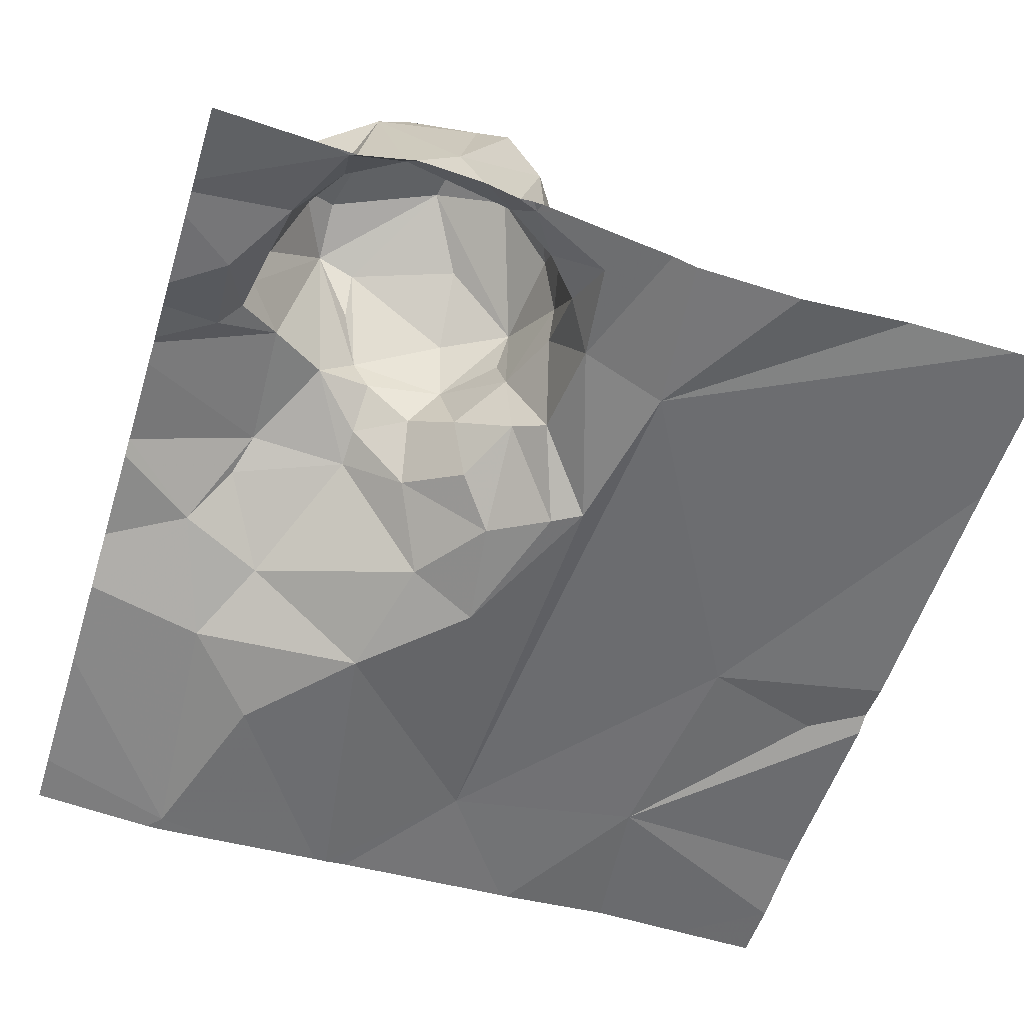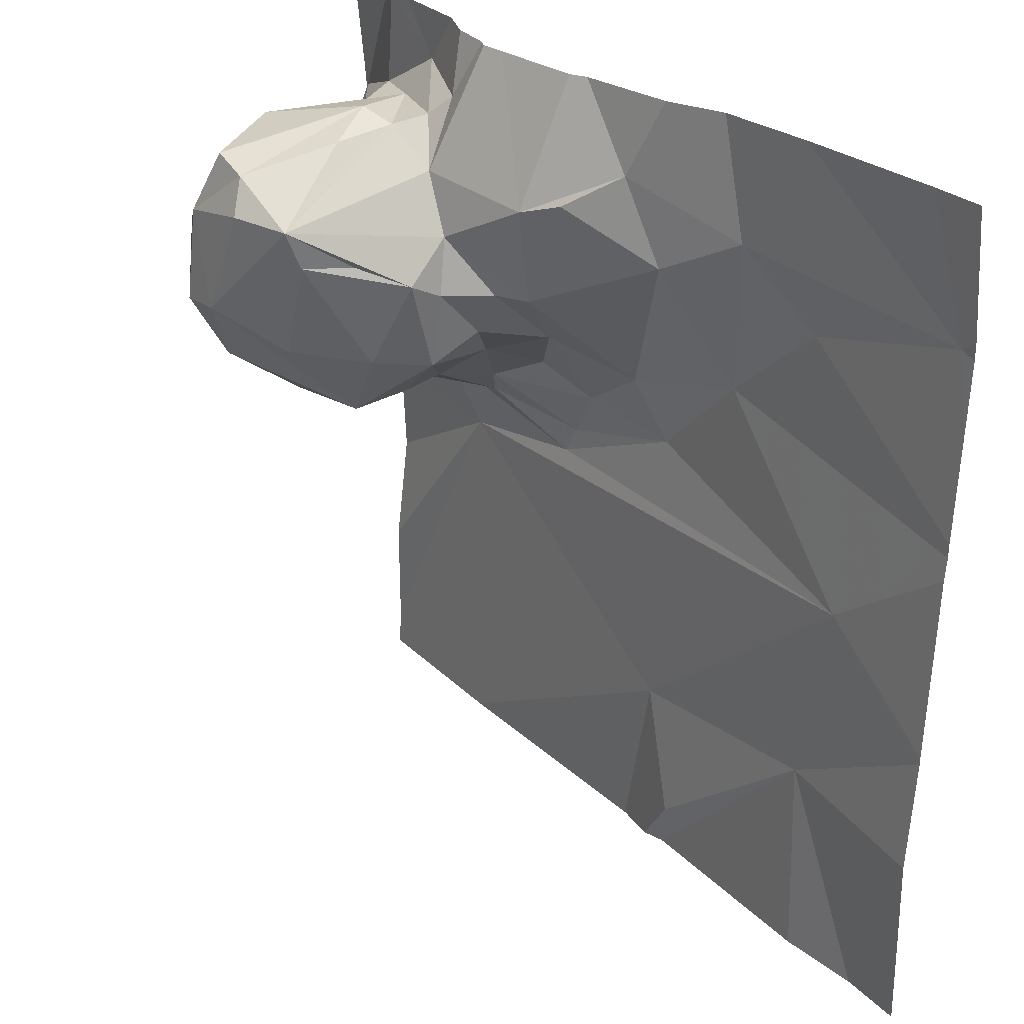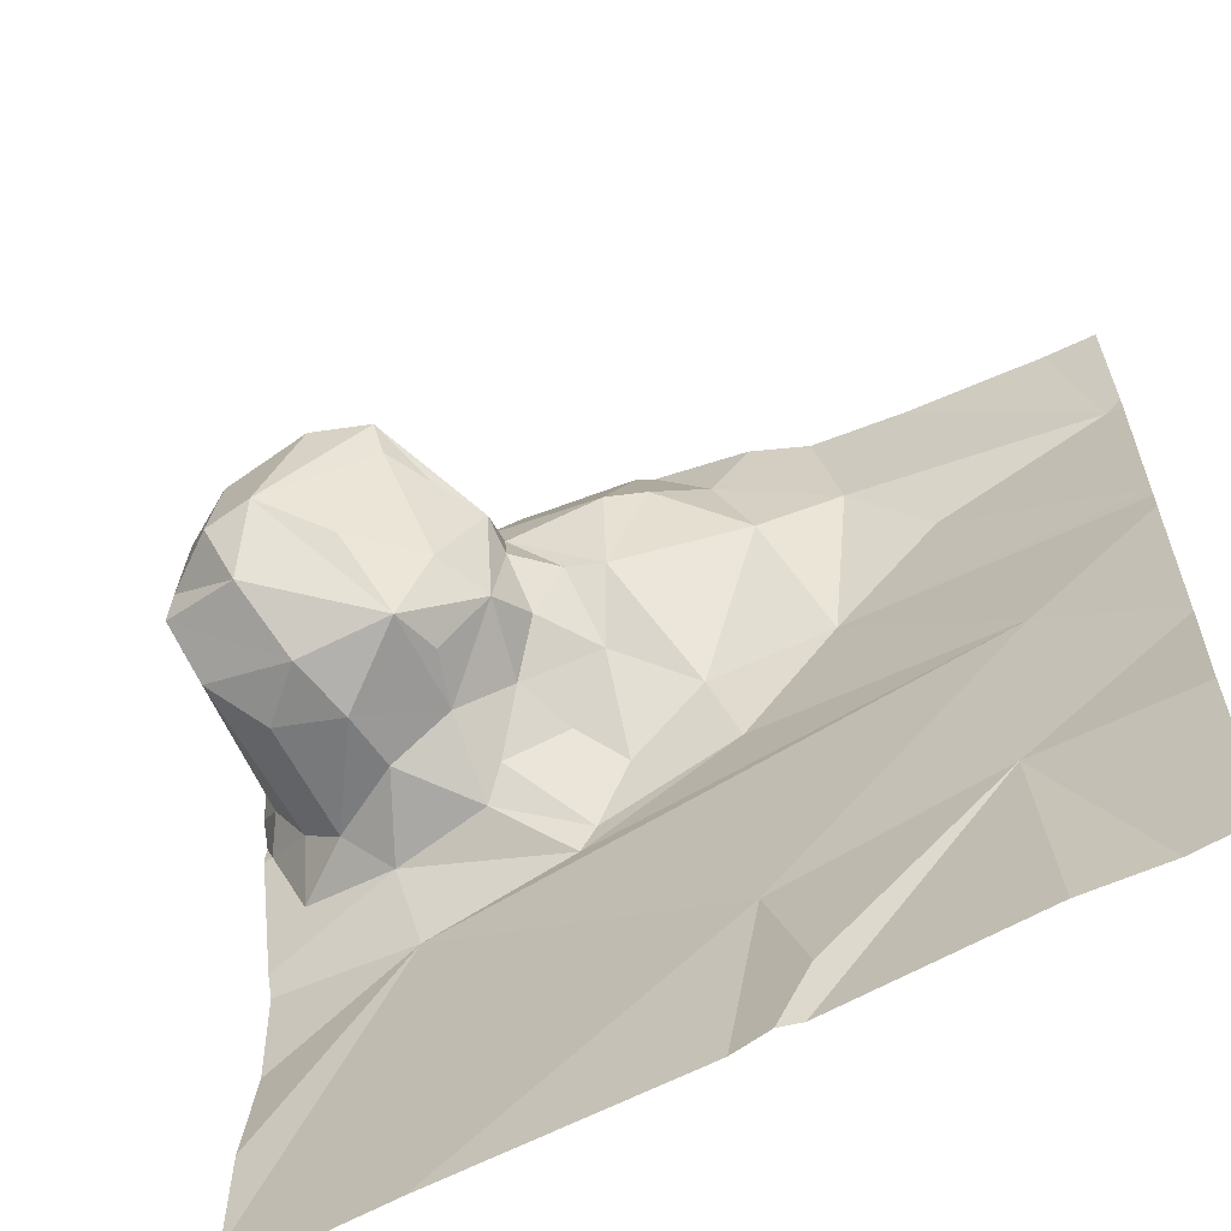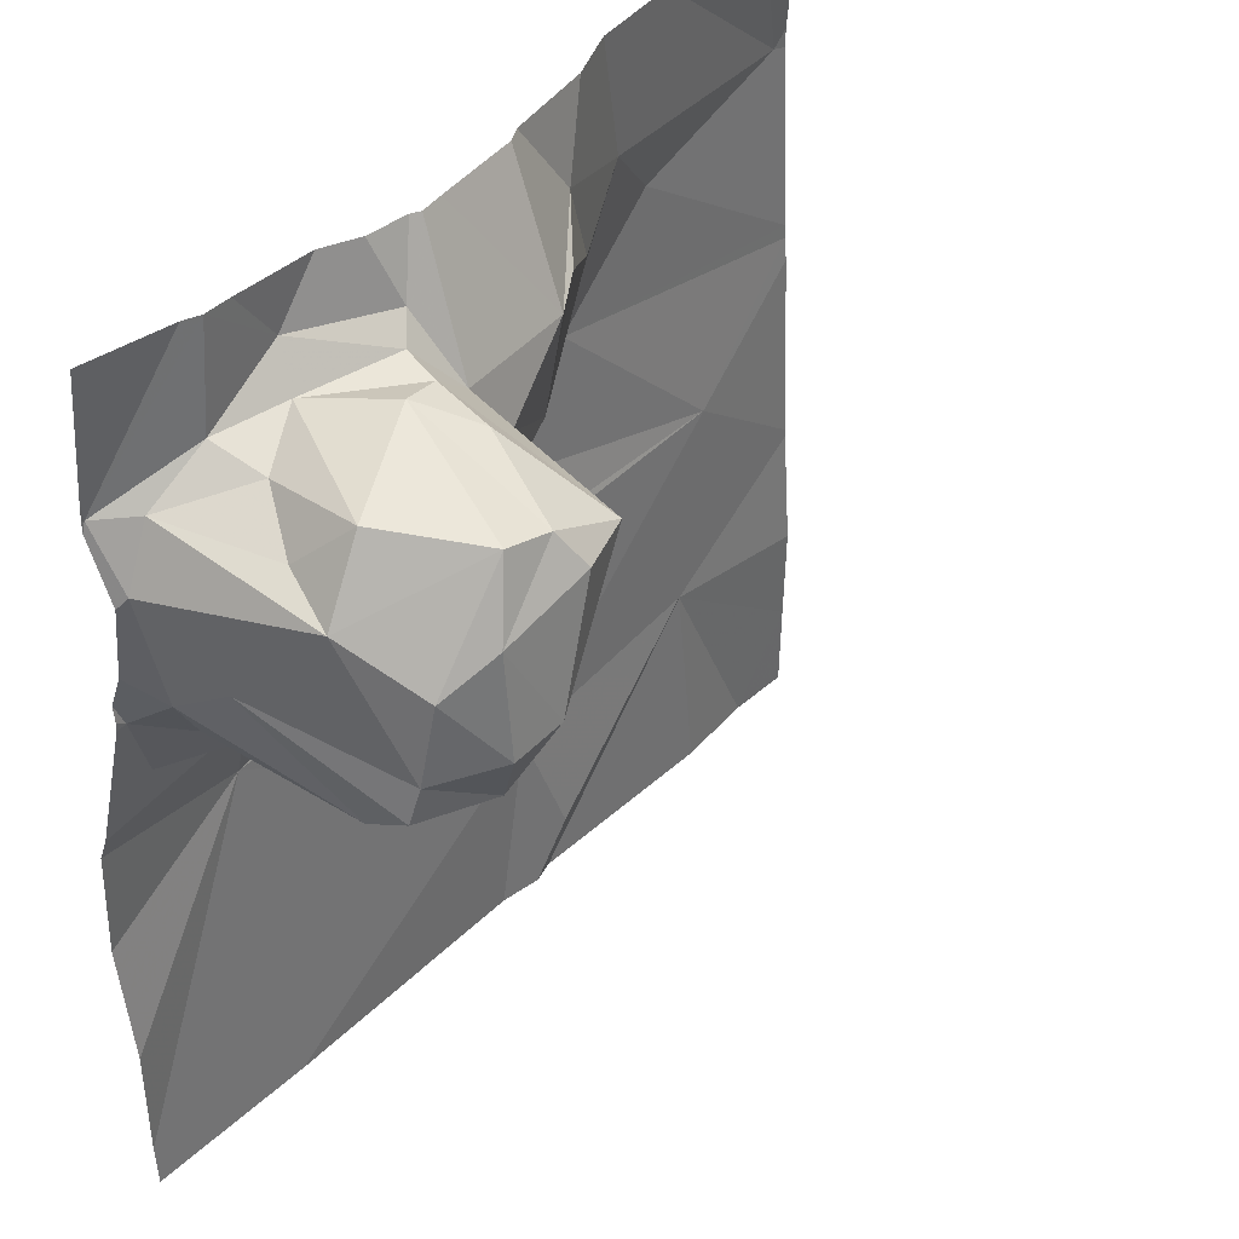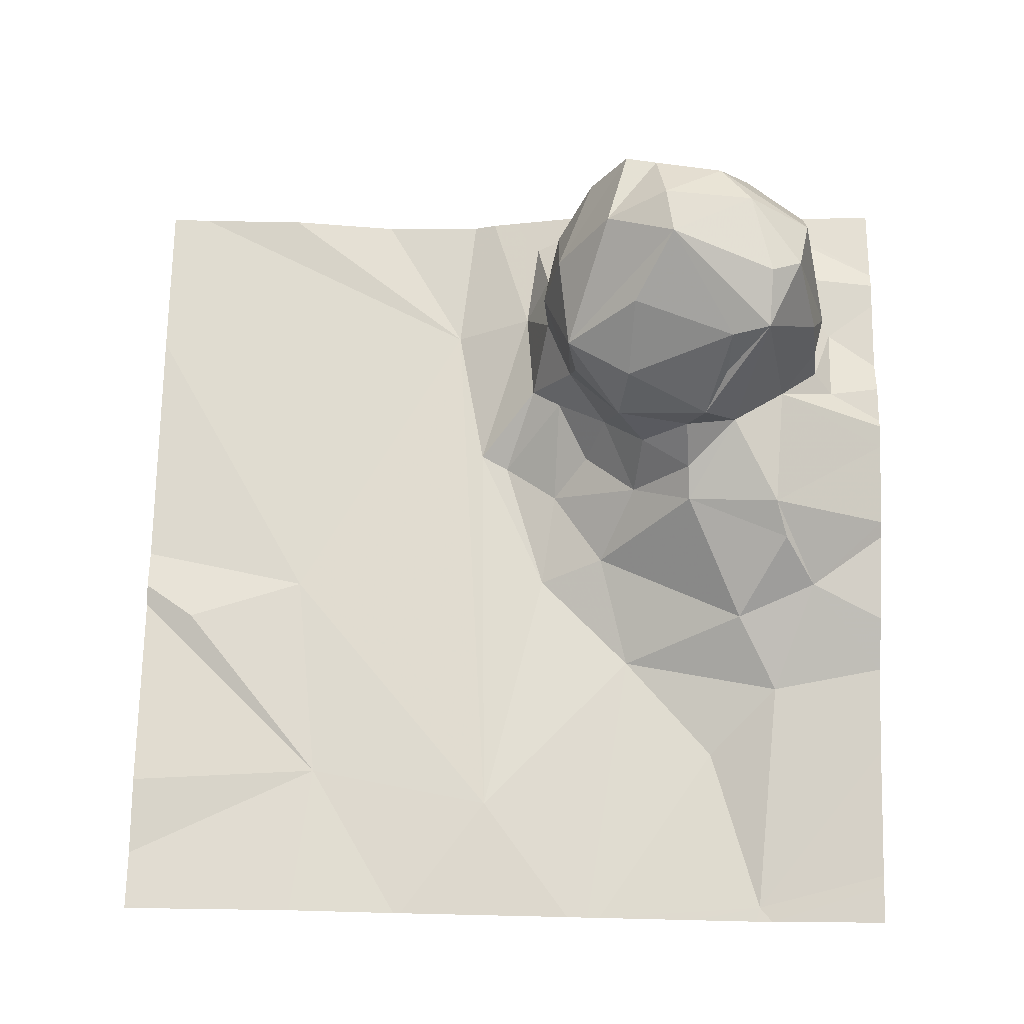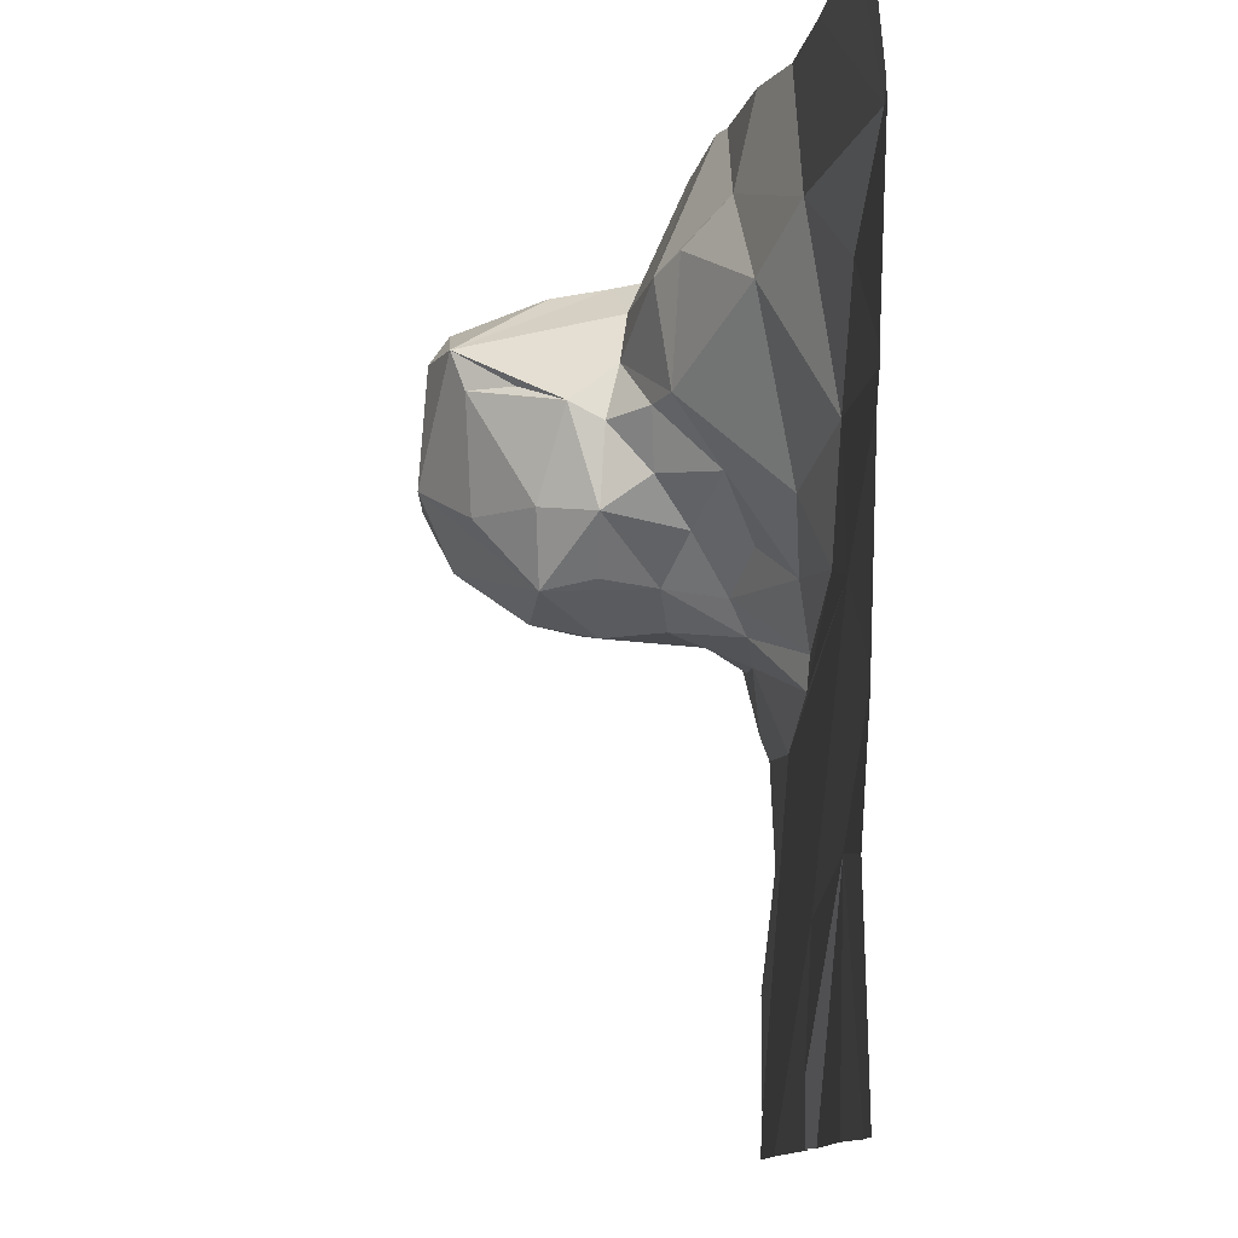
<metadata>
{"format":"obj","ext":"obj","renderer":"f3d","projection":"perspective","resolution":1024,"background":"white","views":[{"elev":-56.0,"azim":-107.3,"up":"+Z"},{"elev":29.7,"azim":52.8,"up":"+Y"},{"elev":-61.3,"azim":28.5,"up":"+Y"},{"elev":39.8,"azim":-50.4,"up":"+Y"},{"elev":71.7,"azim":91.0,"up":"+Z"},{"elev":-11.3,"azim":87.3,"up":"+Y"}]}
</metadata>
<code>
v -97.52 250.5 483.2
v -98.46 250.9 483.2
v -97.52 250.4 483.2
v -98.47 251.1 483.2
v -97.52 251 483.2
v -97.52 251.1 483.2
v -97.52 250.6 483.2
v -97.52 250.9 483.2
v -97.52 250.6 483.2
v -97.52 250.9 483.2
v -97.52 251.1 483.2
v -97.52 250.8 483.2
v -98.13 250.7 483.2
v -98.3 250.7 483.2
v -98.32 250.8 483.2
v -97.94 250.5 483.2
v -97.9 250.3 483.2
v -97.84 251.2 483.2
v -98.36 251.1 483.3
v -98.4 251.1 483.4
v -98.43 251.1 483.2
v -97.52 250.3 483.2
v -97.7 250.5 483.2
v -97.66 250.7 483.2
v -98.4 250.8 483.3
v -98.44 250.9 483.3
v -98.41 250.9 483.4
v -98.45 251 483.3
v -97.96 250.8 483.2
v -98.18 250.8 483.2
v -98.2 250.8 483.3
v -98.14 250.9 483.3
v -98.2 251.1 483.3
v -98.21 251.1 483.4
v -98.3 251.1 483.3
v -98.37 251.1 483.3
v -97.53 251.1 483.2
v -97.81 251.1 483.2
v -98.46 251 483.3
v -98.11 250.9 483.2
v -98.07 250.8 483.2
v -98.11 251 483.4
v -98.12 251 483.4
v -98.07 251 483.3
v -98.18 251.2 483.3
v -98.28 251.2 483.3
v -98.39 251 483.5
v -98.42 251 483.4
v -98.32 251.1 483.5
v -98.11 250.9 483.3
v -98.37 251.1 483.4
v -98.03 251.1 483.3
v -98.12 250.7 483.2
v -98.21 250.8 483.2
v -98.16 251.1 483.3
v -97.9 251.1 483.2
v -97.94 251.1 483.3
v -97.85 250.9 483.2
v -97.73 251 483.2
v -97.94 250.3 483.2
v -98.15 250.9 483.4
v -98.19 250.8 483.4
v -98.22 250.9 483.5
v -98.12 250.9 483.4
v -98.03 251 483.3
v -97.98 250.9 483.2
v -98.06 250.9 483.3
v -98.11 251 483.4
v -98.26 251.1 483.4
v -97.99 251.1 483.3
v -98.42 250.8 483.2
v -98.36 250.8 483.3
v -98.27 250.8 483.3
v -98.02 251.2 483.3
v -98.18 250.8 483.4
v -98.36 250.8 483.4
v -98.3 250.8 483.4
v -98.28 250.8 483.4
v -98.29 250.9 483.6
v -98.32 250.9 483.5
v -98.22 251.1 483.4
v -98.18 251.1 483.5
v -98.15 251 483.5
v -98.25 251.1 483.5
v -98.27 251.1 483.5
v -98.41 250.9 483.5
v -98.35 250.9 483.6
v -98.42 250.9 483.5
v -98.34 251 483.5
v -98.18 251 483.5
v -98.12 251.2 483.3
v -97.91 250.3 483.2
v -97.98 250.3 483.2
v -97.68 250.3 483.2
v -97.59 250.3 483.2
v -98.47 250.9 483.2
v -98.47 250.9 483.2
v -98.47 251.1 483.2
v -98.47 251.1 483.2
v -98.47 251.1 483.2
v -98.47 251.1 483.2
v -98.47 251.1 483.2
v -98.47 250.8 483.2
v -98.47 250.9 483.2
v -98.47 251 483.2
v -98.47 250.9 483.2
v -97.73 251.2 483.2
v -98.38 251.2 483.3
v -98.47 250.3 483.2
v -98.47 250.8 483.2
v -98.47 250.7 483.2
v -98.47 250.7 483.2
v -98.47 250.6 483.2
v -98.47 250.5 483.2
v -98.36 251.2 483.3
v -97.52 250.3 483.2
v -98.24 250.3 483.2
v -98.28 250.3 483.2
v -98.43 250.3 483.2
v -98.47 250.3 483.2
v -98 251.2 483.3
v -97.58 251.2 483.2
v -98.33 251.2 483.3
v -98.14 251.2 483.3
v -98.16 251.2 483.3
v -97.9 251.2 483.2
v -98.2 251.2 483.3
v -98.24 251.2 483.3
v -97.52 251.2 483.2
v -97.56 251.2 483.2
v -98.38 251.2 483.3
v -98.47 251.2 483.2
f 123 46 128
f 122 37 11
f 121 57 126
f 119 14 109
f 14 13 15
f 60 16 93
f 20 19 21
f 24 23 7
f 26 25 27
f 28 26 27
f 24 29 13
f 31 30 32
f 34 33 35
f 4 21 36
f 18 37 107
f 26 28 39
f 41 40 30
f 43 42 44
f 33 45 46
f 35 33 46
f 48 47 49
f 42 50 44
f 48 49 51
f 29 53 13
f 30 54 53
f 13 54 15
f 4 36 115
f 55 43 52
f 57 56 38
f 24 14 16
f 10 58 8
f 62 61 63
f 64 32 50
f 37 59 10
f 56 65 66
f 67 50 32
f 64 42 68
f 51 49 69
f 35 46 36
f 36 19 35
f 39 4 98
f 59 38 58
f 21 39 48
f 48 20 21
f 38 56 58
f 56 57 70
f 74 57 121
f 52 70 57
f 55 33 34
f 56 66 58
f 43 44 65
f 19 36 21
f 104 26 106
f 37 38 59
f 65 70 52
f 52 43 65
f 2 71 25
f 73 72 15
f 56 70 65
f 115 46 123
f 4 39 21
f 40 32 30
f 119 109 120
f 71 2 103
f 14 15 111
f 13 53 54
f 53 41 30
f 13 14 24
f 65 44 67
f 66 29 58
f 29 66 41
f 41 53 29
f 108 4 115
f 23 24 16
f 45 33 55
f 8 24 12
f 24 58 29
f 66 67 41
f 67 40 41
f 55 52 91
f 45 55 124
f 23 16 17
f 15 71 110
f 30 31 54
f 73 54 31
f 26 2 25
f 15 72 71
f 75 62 31
f 67 32 40
f 27 76 77
f 57 38 18
f 78 73 31
f 73 15 54
f 62 63 79
f 80 62 79
f 46 45 127
f 62 80 77
f 34 81 82
f 82 83 68
f 82 84 79
f 82 85 84
f 69 35 51
f 39 28 48
f 68 42 43
f 64 50 42
f 64 75 31
f 77 76 78
f 81 69 85
f 87 86 80
f 80 79 87
f 20 48 51
f 27 88 28
f 84 85 89
f 81 85 82
f 49 89 85
f 49 85 69
f 61 90 63
f 86 87 47
f 84 89 79
f 86 88 80
f 34 69 81
f 68 83 90
f 87 79 89
f 88 86 28
f 86 47 48
f 72 78 76
f 87 89 47
f 76 27 25
f 69 34 35
f 90 83 82
f 88 27 77
f 77 80 88
f 90 82 79
f 79 63 90
f 61 64 68
f 62 75 64
f 64 61 62
f 61 68 90
f 43 55 82
f 82 68 43
f 51 19 20
f 35 19 51
f 34 82 55
f 62 78 31
f 62 77 78
f 72 73 78
f 23 17 60
f 48 28 86
f 64 31 32
f 89 49 47
f 26 39 105
f 118 16 14
f 66 65 67
f 115 36 46
f 67 44 50
f 72 25 71
f 25 72 76
f 117 16 118
f 116 3 95
f 74 52 57
f 95 23 94
f 122 11 130
f 96 2 97
f 3 23 95
f 1 23 3
f 97 2 104
f 98 4 99
f 92 23 60
f 6 37 5
f 99 4 100
f 91 52 74
f 100 4 101
f 107 37 122
f 101 4 102
f 11 37 6
f 102 4 108
f 103 2 96
f 12 24 9
f 94 23 92
f 104 2 26
f 105 39 98
f 93 16 117
f 5 37 10
f 8 58 24
f 106 26 105
f 118 14 119
f 18 38 37
f 109 14 114
f 110 71 103
f 10 59 58
f 60 17 16
f 111 15 110
f 112 14 111
f 9 24 7
f 113 14 112
f 7 23 1
f 114 14 113
f 22 3 116
f 124 55 91
f 125 45 124
f 126 57 18
f 127 45 125
f 128 46 127
f 130 11 129
f 131 102 108
f 132 102 131

</code>
